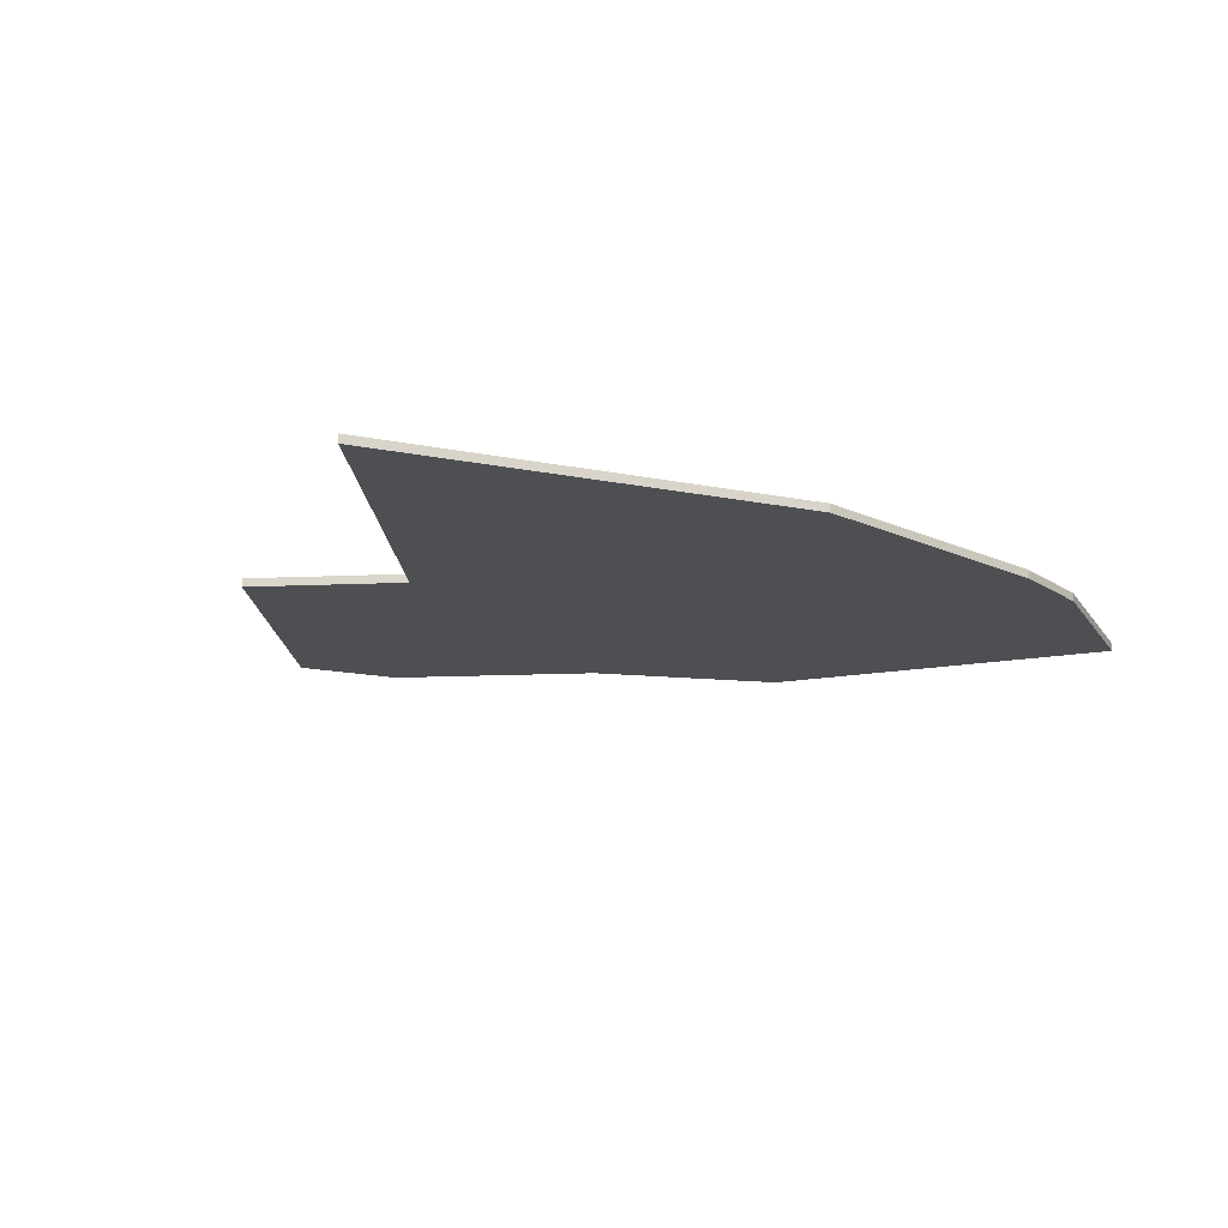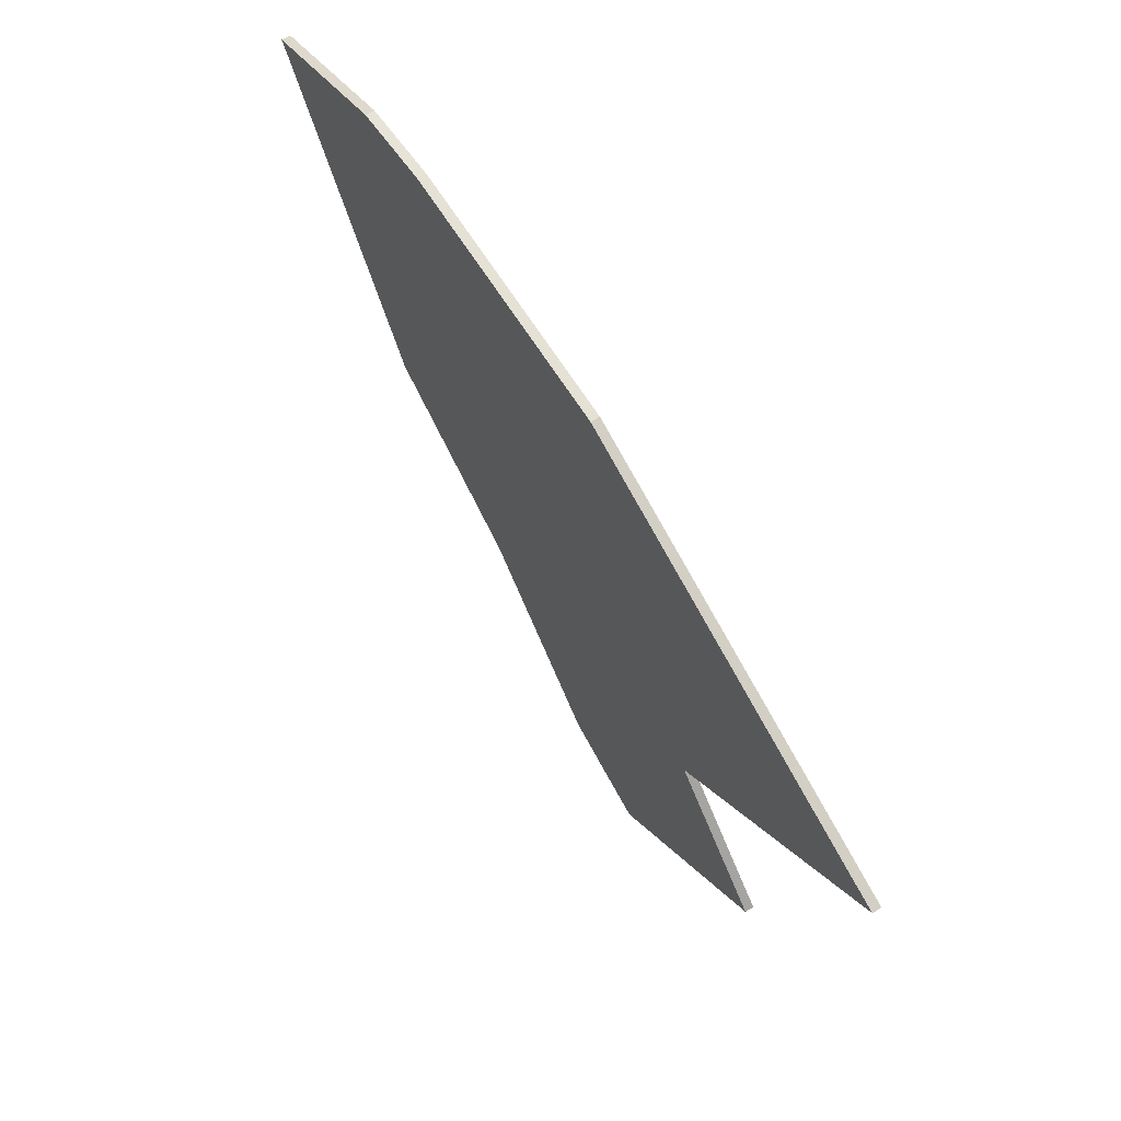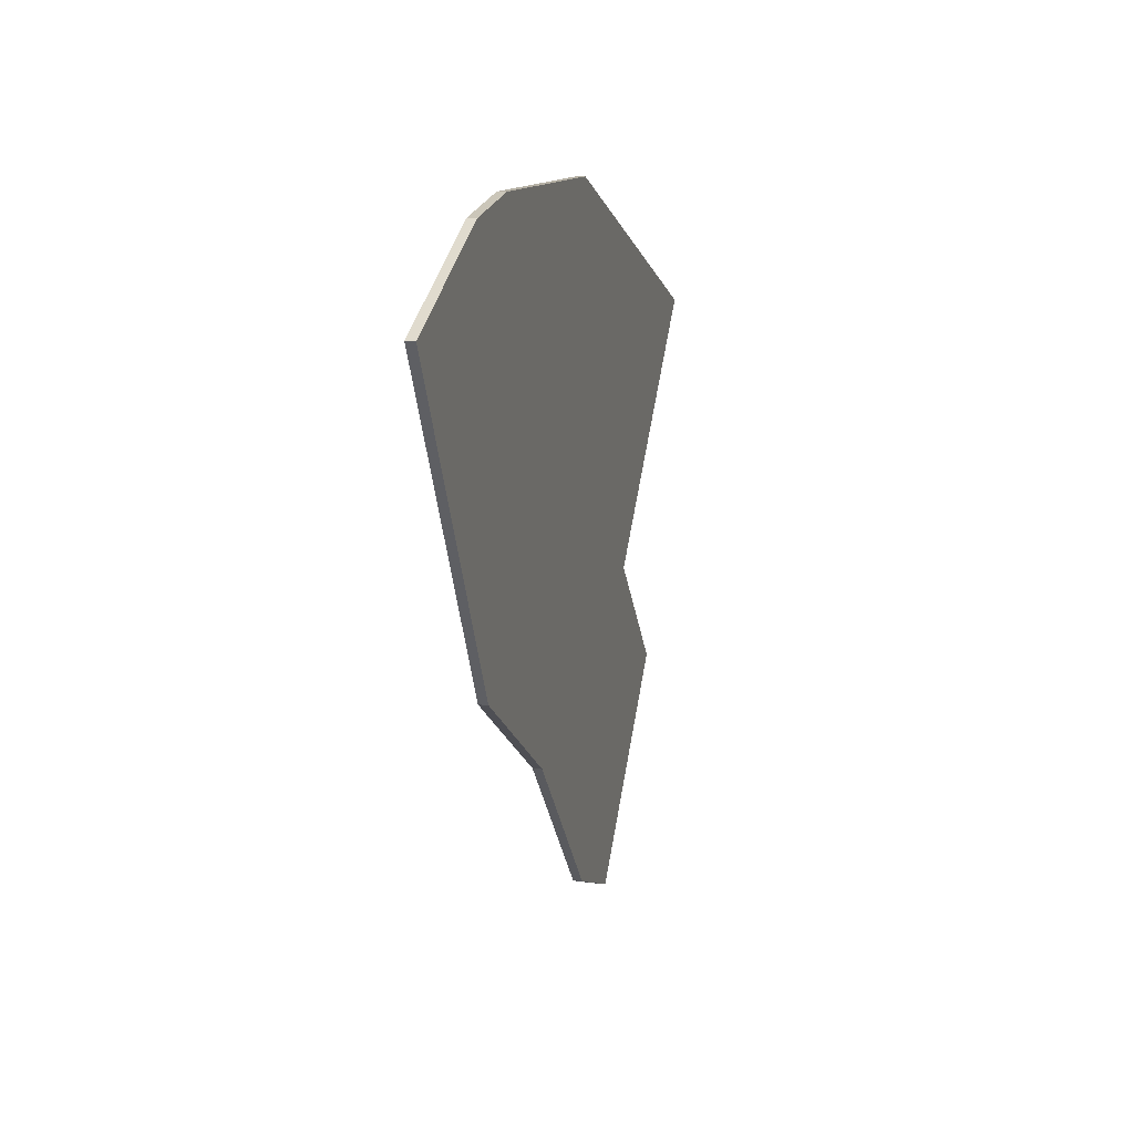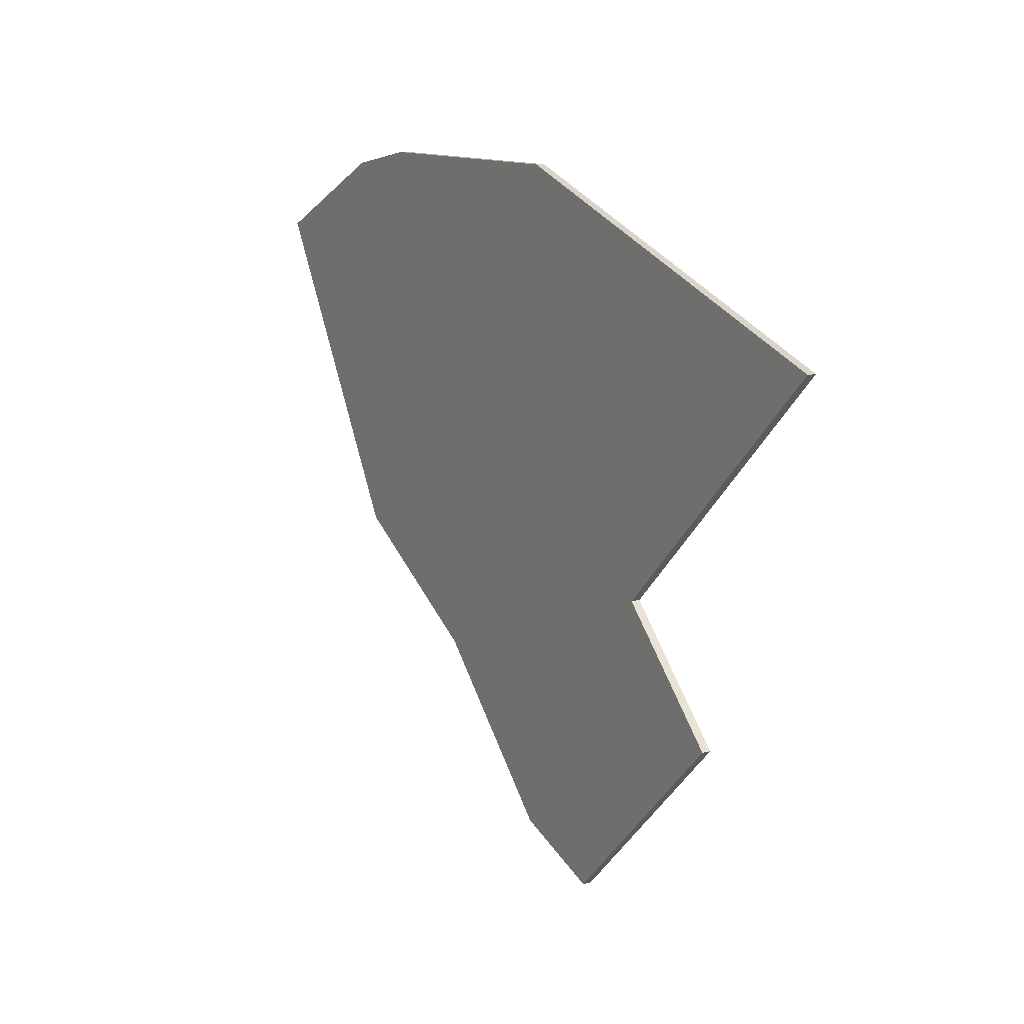
<metadata>
{"format":"obj","ext":"obj","renderer":"f3d","projection":"perspective","resolution":1024,"background":"white","views":[{"elev":-18.1,"azim":139.2,"up":"+Z"},{"elev":64.5,"azim":58.2,"up":"+Y"},{"elev":11.6,"azim":-76.2,"up":"+Y"},{"elev":12.1,"azim":58.4,"up":"+Y"}]}
</metadata>
<code>
v -0.8261 5.17 0.01
v -0.8135 5.176 0.01
v -0.8135 5.176 0
v -0.7334 5.214 0
v -0.7334 5.214 0.01
v -0.7289 5.216 0.01
v -0.7289 5.216 0
v -0.6407 5.258 0
v -0.6407 5.258 0.01
v -0.8261 5.17 0
v -0.6158 4.81 0.01
v -0.6317 4.838 0.01
v -0.6317 4.838 0
v -0.6541 4.876 0
v -0.6541 4.876 0.01
v -0.6684 4.9 0.01
v -0.6684 4.9 -3.469e-18
v -0.7126 4.976 0.01
v -0.7126 4.976 0
v -0.721 4.99 0.01
v -0.721 4.99 -3.469e-18
v -0.7289 5.004 0.01
v -0.7289 5.004 0
v -0.7711 5.076 0
v -0.7711 5.076 0.01
v -0.7735 5.08 0.01
v -0.7735 5.08 -3.469e-18
v -0.8261 5.17 0.01
v -0.8261 5.17 0
v -0.6158 4.81 0
v -0.4169 4.693 0.01
v -0.4374 4.705 0.01
v -0.4374 4.705 0
v -0.4832 4.732 0
v -0.4832 4.732 0.01
v -0.5346 4.762 0.01
v -0.5346 4.762 0
v -0.5495 4.771 0
v -0.5495 4.771 0.01
v -0.5573 4.776 0.01
v -0.5573 4.776 0
v -0.6158 4.81 0
v -0.6158 4.81 0.01
v -0.4169 4.693 0
v -0.2428 4.516 0
v -0.2428 4.516 0.01
v -0.2431 4.517 0.01
v -0.3008 4.575 0.01
v -0.3008 4.575 0
v -0.2431 4.517 0
v -0.3014 4.576 0.01
v -0.3014 4.576 0
v -0.3402 4.615 0
v -0.3402 4.615 0.01
v -0.3589 4.634 0
v -0.3589 4.634 0.01
v -0.4001 4.676 0.01
v -0.4001 4.676 0
v -0.4169 4.693 0
v -0.4169 4.693 0.01
v -0.1298 4.476 0.01
v -0.1459 4.482 0.01
v -0.1459 4.482 0
v -0.1863 4.496 0.01
v -0.1863 4.496 -3.469e-18
v -0.2428 4.516 0.01
v -0.2428 4.516 0
v -0.1298 4.476 0
v 0.09007 4.693 0.01
v 0.07283 4.676 0.01
v 0.07283 4.676 0
v 0.04843 4.652 0.01
v 0.04843 4.652 0
v 0.01679 4.62 0.01
v 0.01679 4.62 0
v -0.02848 4.576 0.01
v -0.04874 4.556 0.01
v -0.04874 4.556 0
v -0.02848 4.576 0
v -0.05649 4.548 0
v -0.05649 4.548 0.01
v -0.1298 4.476 0.01
v -0.1298 4.476 0
v 0.09007 4.693 0
v -0.0405 4.825 0
v -0.0405 4.825 0.01
v 0.008155 4.776 0.01
v 0.02478 4.759 0.01
v 0.02478 4.759 0
v 0.008155 4.776 0
v 0.04843 4.735 0.01
v 0.04843 4.735 0
v 0.09007 4.693 0
v 0.09007 4.693 0.01
v 0.2428 5.105 0.01
v 0.2135 5.076 0.01
v 0.2135 5.076 0
v 0.1719 5.035 0
v 0.1719 5.035 0.01
v 0.1456 5.009 0.01
v 0.1456 5.009 0
v 0.1122 4.976 0.01
v 0.1122 4.976 0
v 0.1011 4.965 0
v 0.1011 4.965 0.01
v 0.04843 4.913 0.01
v 0.04843 4.913 0
v 0.03031 4.895 0
v 0.03031 4.895 0.01
v 0.01087 4.876 0.01
v 0.01087 4.876 0
v -0.0405 4.825 0
v -0.0405 4.825 0.01
v 0.2428 5.105 0
v -0.2431 4.576 0.01
v -0.1459 4.576 0.01
v -0.1459 4.676 0.01
v -0.04874 4.576 0.01
v -0.04874 4.676 0.01
v -0.3402 4.676 0.01
v -0.2431 4.676 0.01
v -0.2431 4.776 0.01
v -0.1459 4.776 0.01
v -0.04874 4.776 0.01
v -0.5346 4.776 0.01
v -0.4374 4.776 0.01
v -0.4374 4.876 0.01
v -0.3402 4.776 0.01
v -0.3402 4.876 0.01
v -0.2431 4.876 0.01
v -0.1459 4.876 0.01
v -0.04874 4.876 0.01
v -0.6317 4.876 0.01
v -0.5346 4.876 0.01
v -0.5346 4.976 0.01
v -0.4374 4.976 0.01
v -0.3402 4.976 0.01
v -0.2431 4.976 0.01
v -0.1459 4.976 0.01
v -0.04874 4.976 0.01
v -0.6317 4.976 0.01
v -0.5346 5.076 0.01
v -0.4374 5.076 0.01
v -0.3402 5.076 0.01
v -0.2431 5.076 0.01
v -0.1459 5.076 0.01
v -0.04874 5.076 0.01
v 0.04843 4.976 0.01
v 0.04843 5.076 0.01
v -0.7289 5.076 0.01
v -0.6317 5.076 0.01
v -0.6317 5.176 0.01
v -0.5346 5.176 0.01
v -0.4374 5.176 0.01
v -0.3402 5.176 0.01
v -0.2431 5.176 0.01
v -0.1459 5.176 0.01
v -0.04874 5.176 0.01
v -0.4383 5.276 0.01
v -0.4374 5.276 0.01
v -0.3402 5.276 0.01
v -0.2431 5.276 0.01
v -0.3354 5.276 0.01
v -0.7289 5.176 0.01
v -0.7289 5.216 0.01
v -0.7334 5.214 0.01
v -0.7735 5.08 0.01
v -0.8135 5.176 0.01
v -0.8261 5.17 0.01
v -0.721 4.99 0.01
v -0.7126 4.976 0.01
v -0.7289 5.004 0.01
v -0.6684 4.9 0.01
v -0.6158 4.81 0.01
v -0.5573 4.776 0.01
v -0.6317 4.838 0.01
v -0.5495 4.771 0.01
v -0.5346 4.762 0.01
v -0.4832 4.732 0.01
v -0.4169 4.693 0.01
v -0.4001 4.676 0.01
v -0.4374 4.705 0.01
v -0.3589 4.634 0.01
v -0.3402 4.615 0.01
v -0.3014 4.576 0.01
v -0.3008 4.575 0.01
v -0.2431 4.517 0.01
v -0.2428 4.516 0.01
v -0.1863 4.496 0.01
v -0.05649 4.548 0.01
v -0.04874 4.556 0.01
v -0.1459 4.482 0.01
v -0.1298 4.476 0.01
v 0.01679 4.62 0.01
v 0.04843 4.652 0.01
v -0.02848 4.576 0.01
v 0.04843 4.735 0.01
v 0.04843 4.676 0.01
v 0.07283 4.676 0.01
v 0.02478 4.759 0.01
v 0.008155 4.776 0.01
v -0.0405 4.825 0.01
v 0.03031 4.895 0.01
v 0.04843 4.913 0.01
v 0.01087 4.876 0.01
v 0.1011 4.965 0.01
v 0.1122 4.976 0.01
v 0.1456 5.009 0.01
v 0.1456 5.076 0.01
v 0.1719 5.035 0.01
v 0.1477 5.139 0.01
v 0.2135 5.076 0.01
v 0.2428 5.105 0.01
v 0.1456 5.14 0.01
v 0.05267 5.173 0.01
v 0.0453 5.176 0.01
v 0.04843 5.175 0.01
v -0.04238 5.207 0.01
v -0.04874 5.21 0.01
v -0.1374 5.242 0.01
v -0.1459 5.245 0.01
v -0.2325 5.276 0.01
v -0.5412 5.276 0.01
v -0.6317 5.26 0.01
v -0.5346 5.276 0.01
v -0.6407 5.258 0.01
v 0.09007 4.693 0.01
v -0.6541 4.876 0.01
v -0.7711 5.076 0.01
v -0.5346 5.176 0
v -0.5346 5.276 0
v -0.4383 5.276 0
v -0.4374 5.176 0
v -0.4374 5.276 0
v -0.3402 5.276 0
v -0.3402 5.176 0
v -0.2431 5.176 0
v -0.3354 5.276 0
v -0.7289 5.176 0
v -0.6317 5.176 0
v -0.6317 5.076 0
v -0.5346 5.076 0
v -0.4374 5.076 0
v -0.3402 5.076 0
v -0.2431 5.076 0
v -0.1459 5.176 0
v -0.1459 5.076 0
v -0.04874 5.176 0
v -0.04874 5.076 0
v -0.5346 4.976 0
v -0.4374 4.976 0
v -0.3402 4.976 0
v -0.2431 4.976 0
v -0.1459 4.976 0
v -0.04874 4.976 0
v 0.04843 5.076 0
v 0.04843 4.976 0
v -0.6317 4.976 0
v -0.5346 4.876 0
v -0.4374 4.876 0
v -0.3402 4.876 0
v -0.2431 4.876 0
v -0.1459 4.876 0
v -0.04874 4.876 0
v -0.4374 4.776 0
v -0.3402 4.776 0
v -0.2431 4.776 0
v -0.1459 4.776 0
v -0.04874 4.776 0
v -0.2431 4.676 0
v -0.1459 4.676 0
v -0.04874 4.676 0
v -0.1459 4.576 0
v -0.04874 4.576 0
v -0.8135 5.176 0
v -0.7334 5.214 0
v -0.7289 5.216 0
v -0.6407 5.258 0
v -0.6317 5.26 0
v -0.5412 5.276 0
v -0.2325 5.276 0
v -0.1459 5.245 0
v -0.2431 5.276 0
v -0.1374 5.242 -3.469e-18
v -0.04874 5.21 0
v -0.04238 5.207 -3.469e-18
v 0.0453 5.176 0
v 0.05267 5.173 -3.469e-18
v 0.1456 5.14 0
v 0.04843 5.175 0
v 0.1477 5.139 -3.469e-18
v 0.2428 5.105 0
v 0.2135 5.076 0
v 0.1456 5.076 0
v 0.1719 5.035 0
v 0.1456 5.009 0
v 0.1122 4.976 0
v 0.1011 4.965 0
v 0.03031 4.895 0
v 0.01087 4.876 0
v 0.04843 4.913 0
v -0.0405 4.825 0
v 0.02478 4.759 0
v 0.04843 4.735 0
v 0.008155 4.776 0
v 0.09007 4.693 0
v 0.07283 4.676 0
v 0.01679 4.62 0
v -0.02848 4.576 0
v 0.04843 4.676 0
v 0.04843 4.652 0
v -0.05649 4.548 0
v -0.1298 4.476 0
v -0.04874 4.556 0
v -0.2428 4.516 0
v -0.2431 4.517 0
v -0.1863 4.496 -3.469e-18
v -0.1459 4.482 0
v -0.2431 4.576 0
v -0.3008 4.575 0
v -0.3014 4.576 0
v -0.3402 4.615 0
v -0.3402 4.676 0
v -0.3589 4.634 0
v -0.4169 4.693 0
v -0.4374 4.705 0
v -0.4001 4.676 0
v -0.4832 4.732 0
v -0.5346 4.762 0
v -0.5346 4.776 0
v -0.5495 4.771 0
v -0.6158 4.81 0
v -0.6317 4.838 0
v -0.5573 4.776 0
v -0.6317 4.876 0
v -0.6541 4.876 0
v -0.6684 4.9 -3.469e-18
v -0.721 4.99 -3.469e-18
v -0.7289 5.004 0
v -0.7126 4.976 0
v -0.7735 5.08 -3.469e-18
v -0.8261 5.17 0
v -0.7289 5.076 0
v -0.7711 5.076 0
v -0.2325 5.276 0.01
v -0.1459 5.245 0.01
v -0.1459 5.245 0
v -0.1374 5.242 0.01
v -0.1374 5.242 -3.469e-18
v -0.04874 5.21 0.01
v -0.04874 5.21 0
v -0.04238 5.207 0.01
v -0.04238 5.207 -3.469e-18
v 0.0453 5.176 0.01
v 0.04843 5.175 0.01
v 0.04843 5.175 0
v 0.0453 5.176 0
v 0.05267 5.173 0.01
v 0.05267 5.173 -3.469e-18
v 0.1456 5.14 0.01
v 0.1456 5.14 0
v 0.1477 5.139 0.01
v 0.1477 5.139 -3.469e-18
v 0.2428 5.105 0.01
v 0.2428 5.105 0
v -0.2325 5.276 0
v -0.2325 5.276 0
v -0.2431 5.276 0
v -0.2431 5.276 0.01
v -0.3354 5.276 0.01
v -0.3354 5.276 0
v -0.3402 5.276 0
v -0.3402 5.276 0.01
v -0.4374 5.276 0.01
v -0.4374 5.276 0
v -0.4383 5.276 0.01
v -0.4383 5.276 0
v -0.5346 5.276 0
v -0.5346 5.276 0.01
v -0.5412 5.276 0.01
v -0.5412 5.276 0
v -0.2325 5.276 0.01
v -0.6407 5.258 0.01
v -0.6317 5.26 0.01
v -0.6317 5.26 0
v -0.5412 5.276 0
v -0.5412 5.276 0.01
v -0.6407 5.258 0
g  mesh 1 SG_Sembawang
f 7 5 6
f 4 2 5
f 2 4 3
f 6 8 7
f 8 6 9
f 5 7 4
f 1 3 10
f 3 1 2
f 23 20 22
f 13 11 12
f 12 14 13
f 14 12 15
f 14 16 17
f 16 14 15
f 19 16 18
f 19 20 21
f 20 19 18
f 11 13 30
f 22 24 23
f 24 22 25
f 24 26 27
f 26 24 25
f 29 26 28
f 26 29 27
f 20 23 21
f 16 19 17
f 38 36 39
f 33 31 32
f 32 34 33
f 34 32 35
f 37 35 36
f 36 38 37
f 40 42 41
f 42 40 43
f 39 41 38
f 35 37 34
f 31 33 44
f 41 39 40
f 55 54 56
f 54 55 53
f 53 51 54
f 51 53 52
f 52 48 51
f 48 50 47
f 50 48 49
f 47 45 46
f 57 59 58
f 59 57 60
f 56 58 55
f 48 52 49
f 45 47 50
f 58 56 57
f 63 61 62
f 63 64 65
f 64 63 62
f 67 64 66
f 64 67 65
f 61 63 68
f 73 74 75
f 71 69 70
f 72 71 70
f 71 72 73
f 69 71 84
f 74 73 72
f 76 75 74
f 79 77 78
f 77 79 76
f 77 80 78
f 80 77 81
f 83 81 82
f 81 83 80
f 75 76 79
f 91 93 92
f 87 85 86
f 90 88 89
f 88 90 87
f 93 91 94
f 88 92 89
f 85 87 90
f 92 88 91
f 96 98 97
f 98 96 99
f 101 99 100
f 103 100 102
f 100 103 101
f 102 104 103
f 104 102 105
f 107 105 106
f 106 108 107
f 108 106 109
f 111 109 110
f 110 112 111
f 112 110 113
f 109 111 108
f 105 107 104
f 99 101 98
f 97 95 96
f 95 97 114
f 345 347 366
f 353 354 357
f 358 361 359
f 362 365 363
f 365 362 364
f 362 361 360
f 361 362 363
f 361 358 360
f 358 356 355
f 356 358 359
f 355 357 354
f 357 355 356
f 354 353 352
f 352 351 350
f 351 352 353
f 351 348 350
f 348 347 346
f 347 348 349
f 347 345 346
f 348 351 349
f 369 367 368
f 368 370 369
f 370 368 371
f 373 371 372
f 372 374 373
f 374 372 375
f 375 376 374
f 376 375 377
f 379 377 378
f 378 380 379
f 380 378 381
f 377 379 376
f 371 373 370
f 367 369 382
f 386 384 387
f 384 386 385
f 385 383 384
f 383 385 388
f 115 117 121
f 116 119 117
f 120 122 128
f 121 123 122
f 117 124 123
f 125 127 134
f 126 129 127
f 128 130 129
f 122 131 130
f 123 132 131
f 133 135 141
f 134 136 135
f 127 137 136
f 129 138 137
f 130 139 138
f 131 140 139
f 141 142 151
f 135 143 142
f 136 144 143
f 137 145 144
f 138 146 145
f 139 147 146
f 140 149 147
f 150 152 164
f 151 153 152
f 142 154 153
f 143 155 154
f 144 156 155
f 145 157 156
f 146 158 157
f 153 159 225
f 154 161 160
f 155 163 161
f 164 166 168
f 150 167 229
f 229 172 150
f 151 171 141
f 133 173 228
f 228 176 133
f 134 175 125
f 125 177 178
f 126 179 182
f 128 181 120
f 120 183 184
f 121 185 115
f 115 186 187
f 116 189 192
f 116 191 118
f 191 196 118
f 119 195 198
f 195 199 198
f 197 199 227
f 119 201 124
f 132 202 205
f 140 204 148
f 148 206 207
f 149 208 209
f 209 210 212
f 209 211 214
f 149 215 217
f 147 216 158
f 158 218 219
f 157 220 221
f 156 222 162
f 153 224 152
f 152 165 164
f 226 152 224
f 165 152 226
f 223 153 225
f 224 153 223
f 156 221 222
f 221 156 157
f 157 219 220
f 219 157 158
f 218 158 216
f 216 149 217
f 216 147 149
f 149 214 215
f 214 149 209
f 211 212 213
f 212 211 209
f 210 209 208
f 207 149 148
f 208 149 207
f 206 148 204
f 140 205 203
f 205 140 132
f 204 140 203
f 124 202 132
f 202 124 201
f 119 197 200
f 197 119 198
f 201 119 200
f 199 197 198
f 117 115 116
f 119 116 118
f 122 120 121
f 123 121 117
f 124 117 119
f 127 125 126
f 129 126 128
f 130 128 122
f 131 122 123
f 132 123 124
f 135 133 134
f 136 134 127
f 137 127 129
f 138 129 130
f 139 130 131
f 140 131 132
f 142 141 135
f 143 135 136
f 144 136 137
f 145 137 138
f 146 138 139
f 147 139 140
f 149 140 148
f 152 150 151
f 153 151 142
f 154 142 143
f 155 143 144
f 156 144 145
f 157 145 146
f 158 146 147
f 159 153 154
f 159 154 160
f 161 154 155
f 163 156 162
f 156 163 155
f 166 164 165
f 167 150 164
f 168 167 164
f 167 168 169
f 171 151 170
f 172 151 150
f 151 172 170
f 173 133 141
f 173 141 171
f 175 134 174
f 176 134 133
f 134 176 174
f 177 125 175
f 178 126 125
f 126 178 179
f 181 128 180
f 182 128 126
f 128 182 180
f 183 120 181
f 185 121 184
f 184 121 120
f 186 115 185
f 187 116 115
f 116 187 188
f 116 188 189
f 191 116 190
f 193 116 192
f 116 193 190
f 195 119 194
f 196 119 118
f 119 196 194
f 279 230 240
f 230 279 280
f 282 237 281
f 281 237 283
f 285 246 284
f 284 246 282
f 286 248 285
f 287 249 248
f 249 287 256
f 289 256 288
f 288 256 290
f 293 291 292
f 291 294 289
f 295 294 293
f 255 247 249
f 256 296 297
f 298 257 297
f 300 255 299
f 301 255 257
f 255 301 299
f 302 269 264
f 302 264 300
f 304 272 303
f 305 272 269
f 272 305 303
f 307 304 306
f 309 272 308
f 311 272 310
f 272 311 308
f 313 273 312
f 314 273 274
f 273 314 312
f 316 273 315
f 315 273 317
f 317 273 318
f 320 319 316
f 321 270 319
f 270 321 322
f 324 323 322
f 326 266 325
f 327 266 323
f 266 327 325
f 329 265 328
f 328 265 326
f 331 330 329
f 333 259 332
f 334 259 330
f 259 334 332
f 337 335 336
f 335 337 258
f 339 241 338
f 340 241 258
f 241 340 338
f 275 341 342
f 341 343 344
f 343 341 239
f 341 275 239
f 339 344 343
f 241 339 343
f 258 337 340
f 240 277 278
f 259 333 335
f 330 331 334
f 265 329 330
f 266 326 265
f 323 324 327
f 270 322 323
f 319 320 321
f 273 316 319
f 273 313 318
f 309 314 274
f 272 309 274
f 307 311 310
f 304 307 310
f 272 304 310
f 269 302 305
f 255 300 264
f 257 298 301
f 256 297 257
f 294 295 296
f 291 293 294
f 256 289 294
f 256 287 290
f 248 286 287
f 246 285 248
f 237 282 246
f 230 280 231
f 240 278 279
f 239 276 277
f 271 274 273
f 270 273 319
f 268 272 271
f 267 271 270
f 266 270 323
f 263 269 268
f 262 268 267
f 261 267 266
f 260 266 265
f 259 265 330
f 254 264 263
f 253 263 262
f 252 262 261
f 251 261 260
f 250 260 259
f 258 259 335
f 249 257 255
f 247 255 254
f 245 254 253
f 244 253 252
f 243 252 251
f 242 251 250
f 241 250 258
f 246 249 247
f 237 247 245
f 236 245 244
f 233 244 243
f 230 243 242
f 240 242 241
f 239 241 343
f 237 238 283
f 234 236 233
f 233 232 234
f 277 240 239
f 276 239 275
f 274 271 272
f 273 270 271
f 272 268 269
f 271 267 268
f 270 266 267
f 269 263 264
f 268 262 263
f 267 261 262
f 266 260 261
f 265 259 260
f 264 254 255
f 263 253 254
f 262 252 253
f 261 251 252
f 260 250 251
f 259 258 250
f 333 336 335
f 257 249 256
f 254 245 247
f 253 244 245
f 252 243 244
f 251 242 243
f 250 241 242
f 249 246 248
f 247 237 246
f 245 236 237
f 244 233 236
f 243 230 233
f 242 240 230
f 241 239 240
f 238 236 235
f 238 237 236
f 236 234 235
f 230 232 233
f 232 230 231
f 296 256 294

</code>
